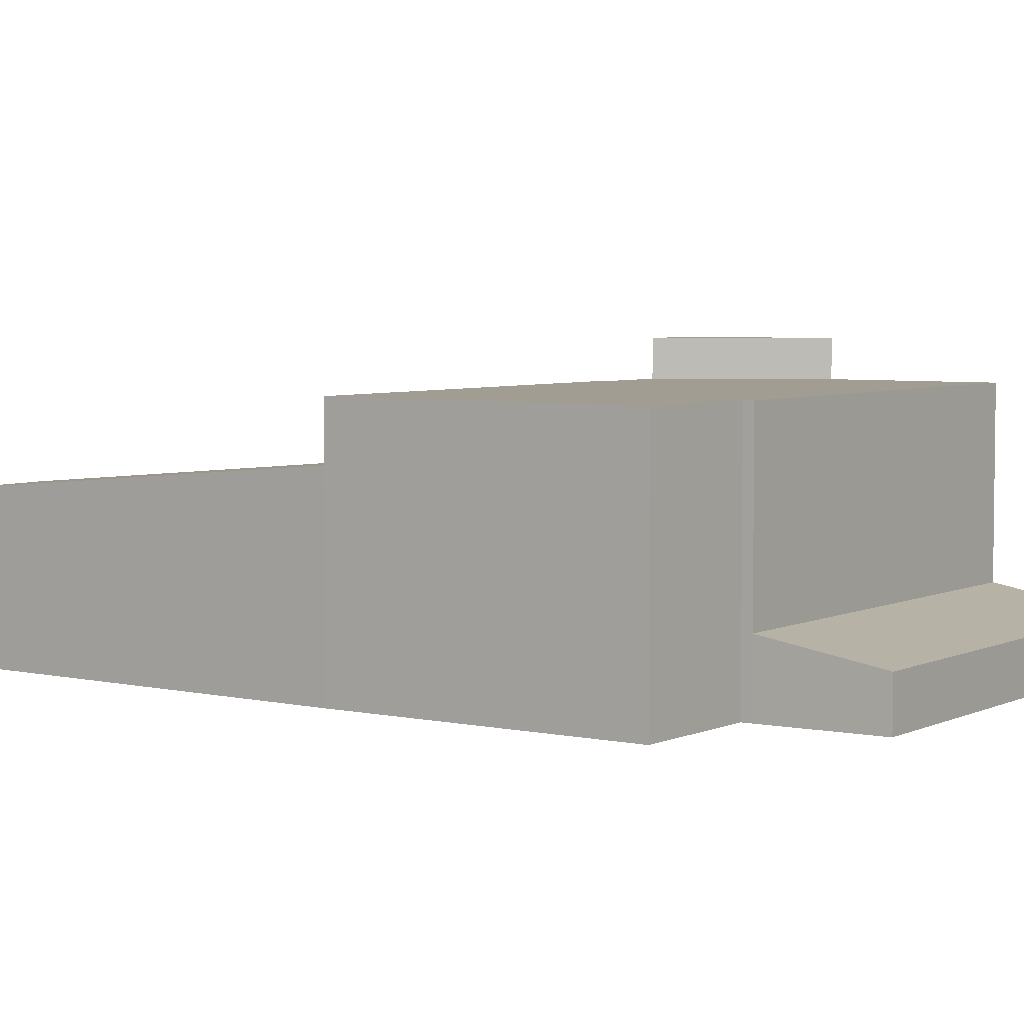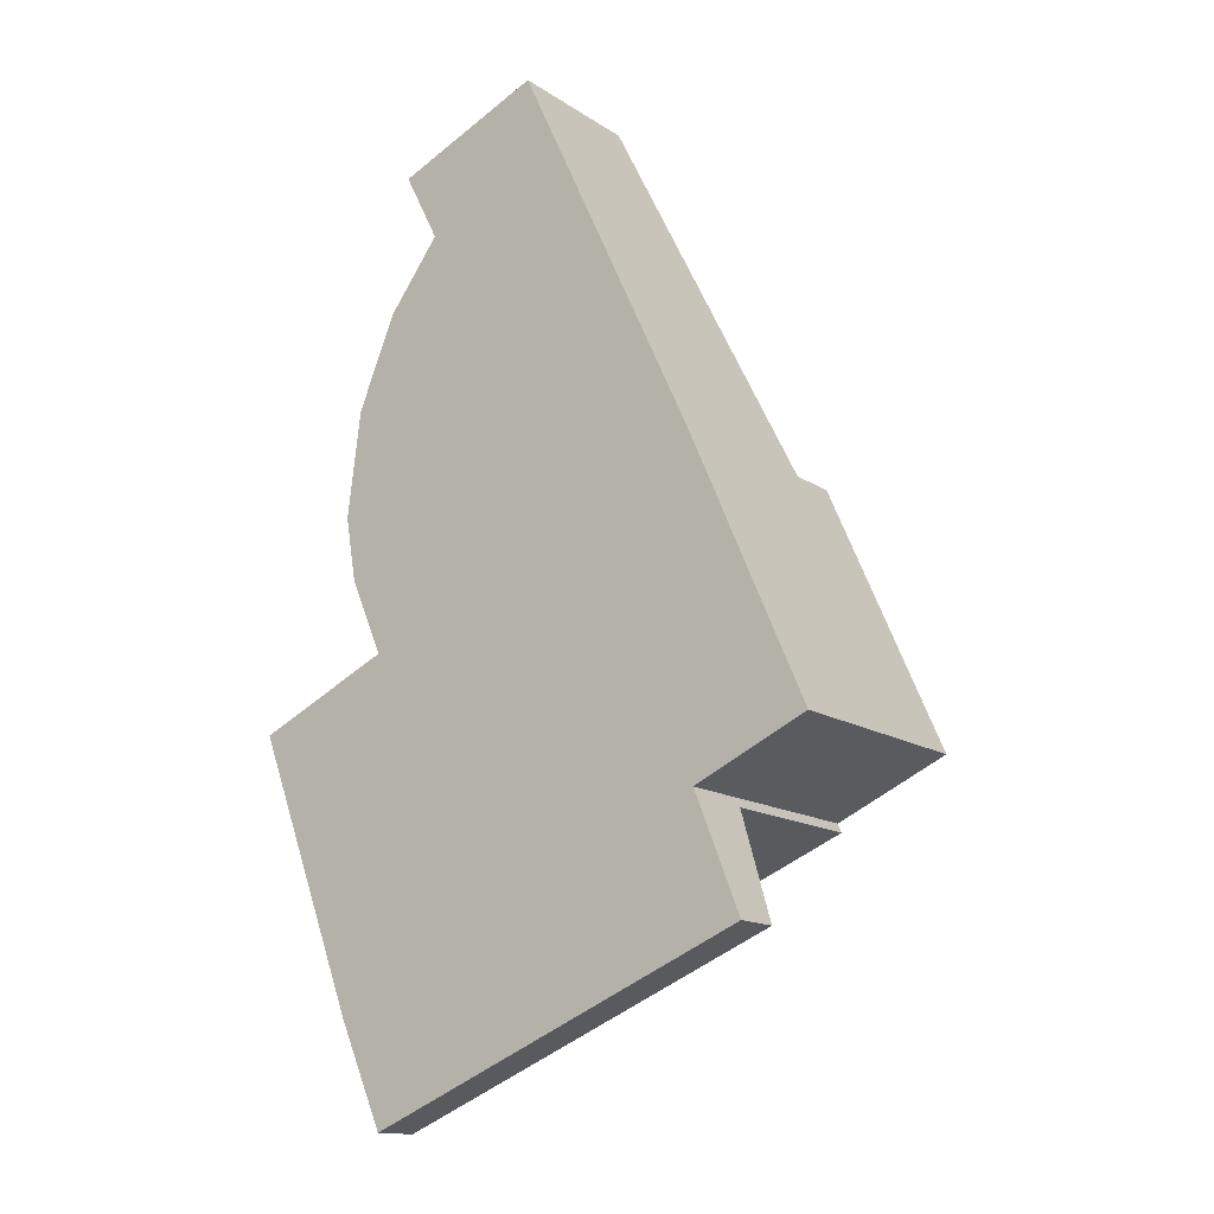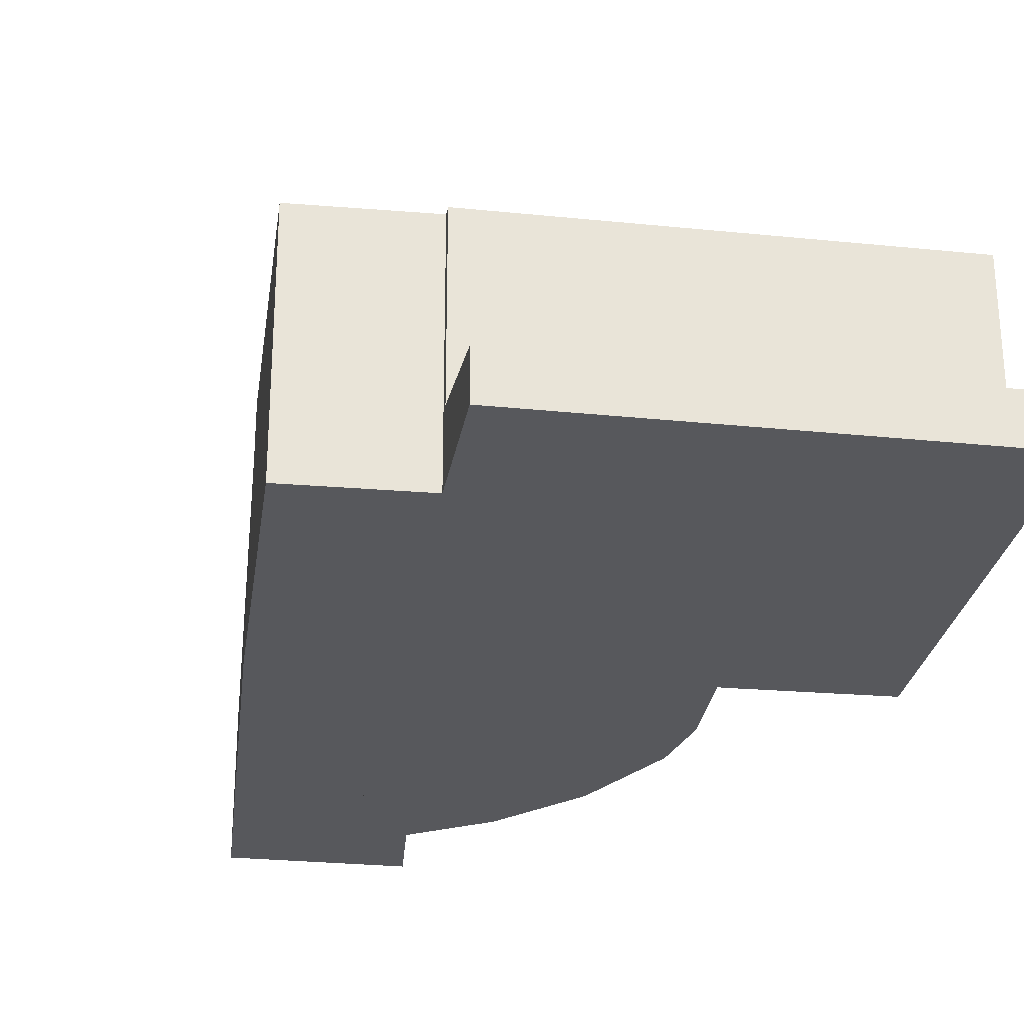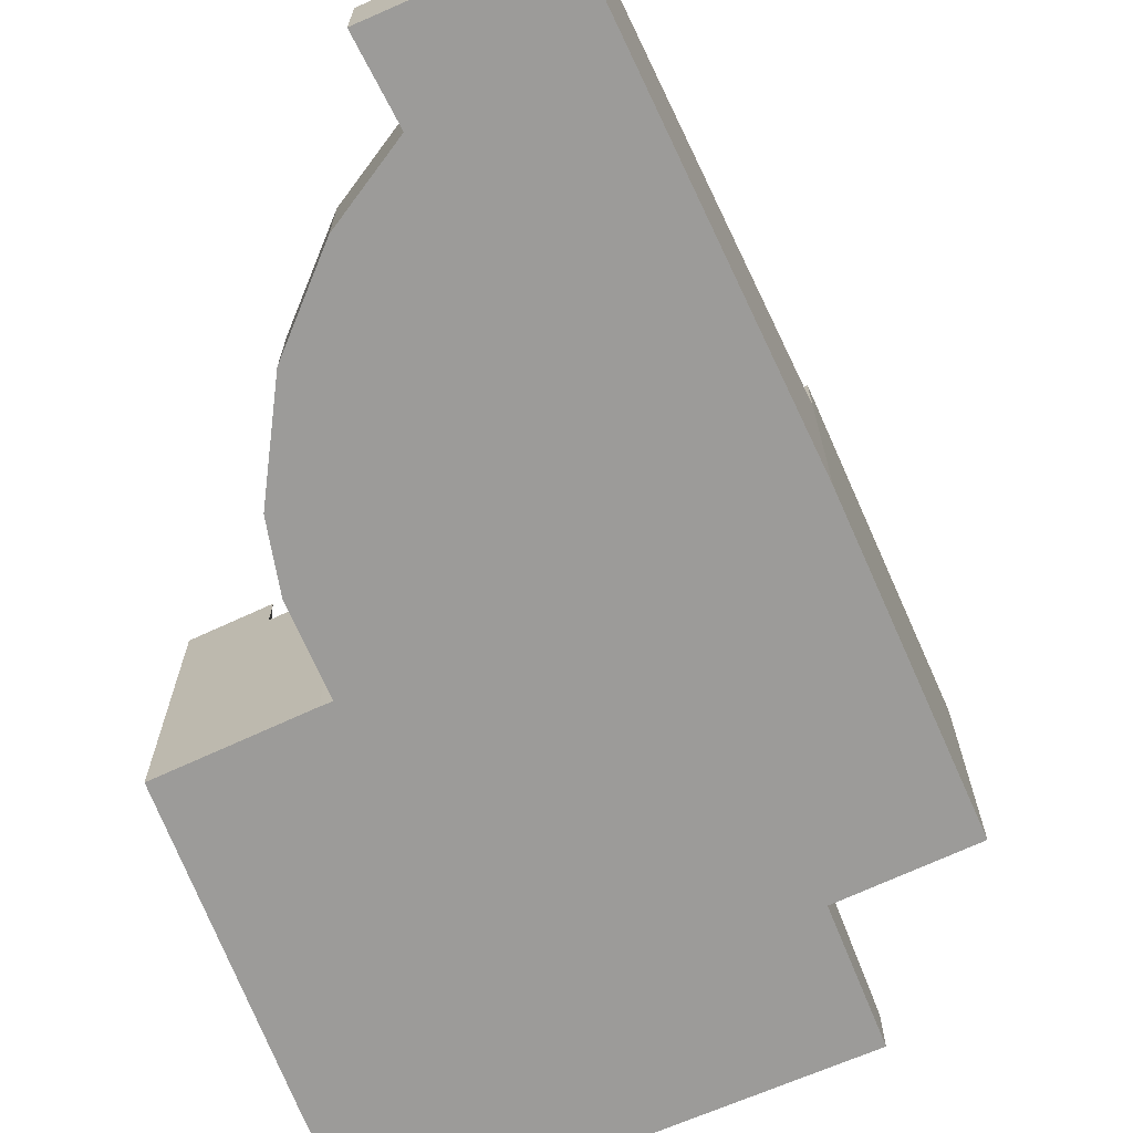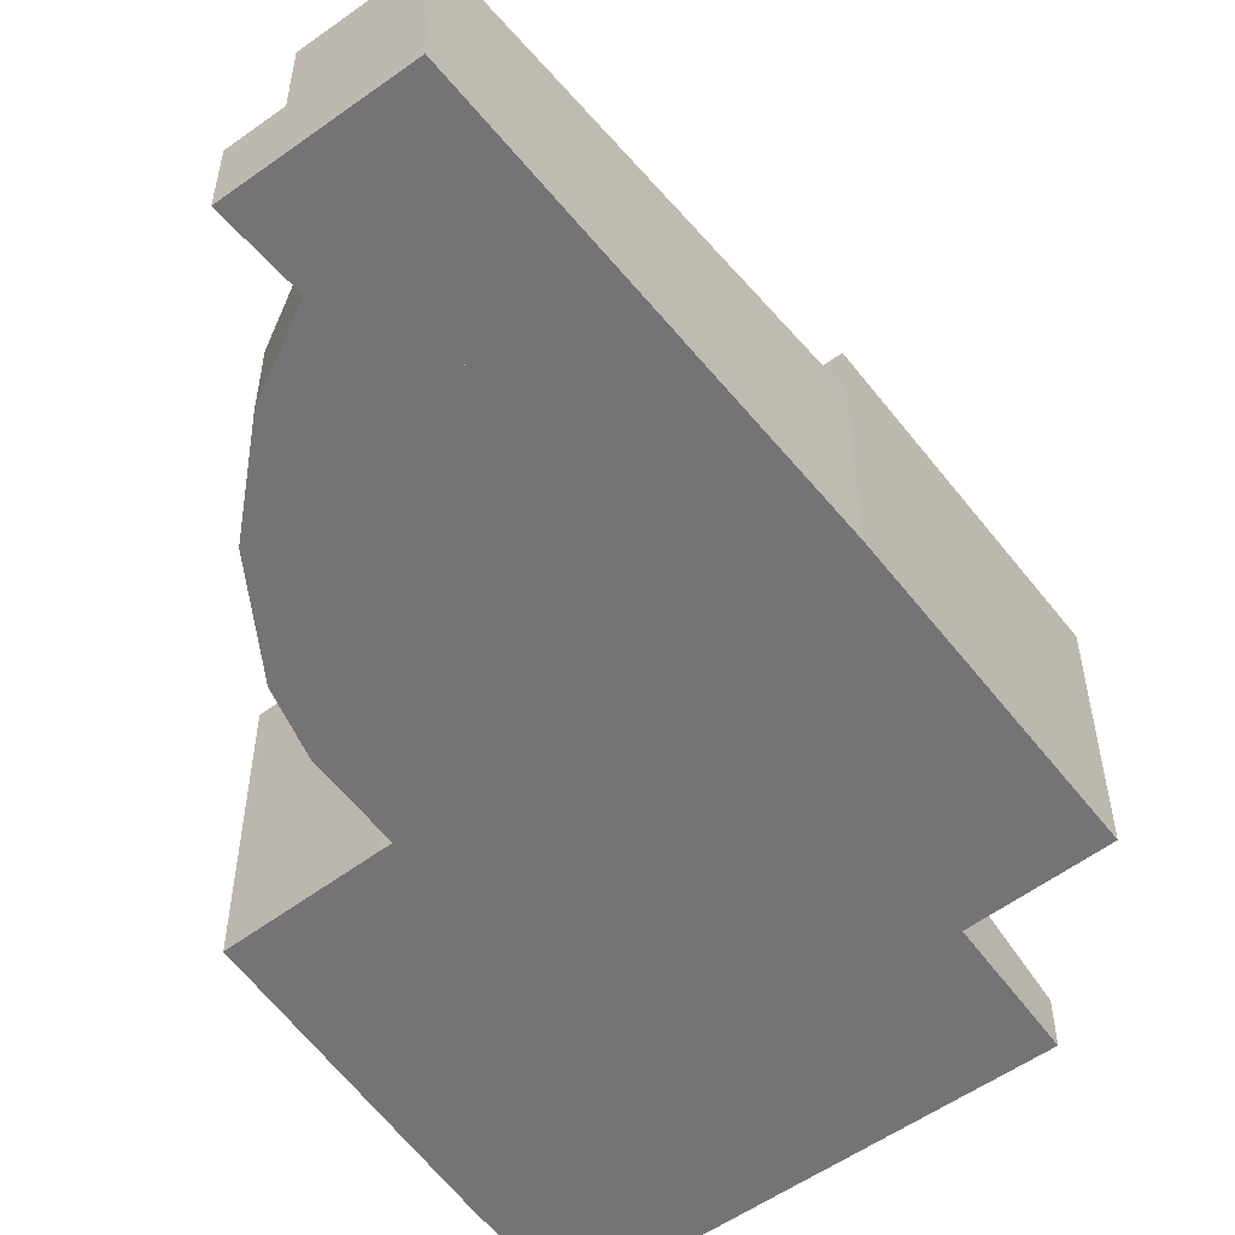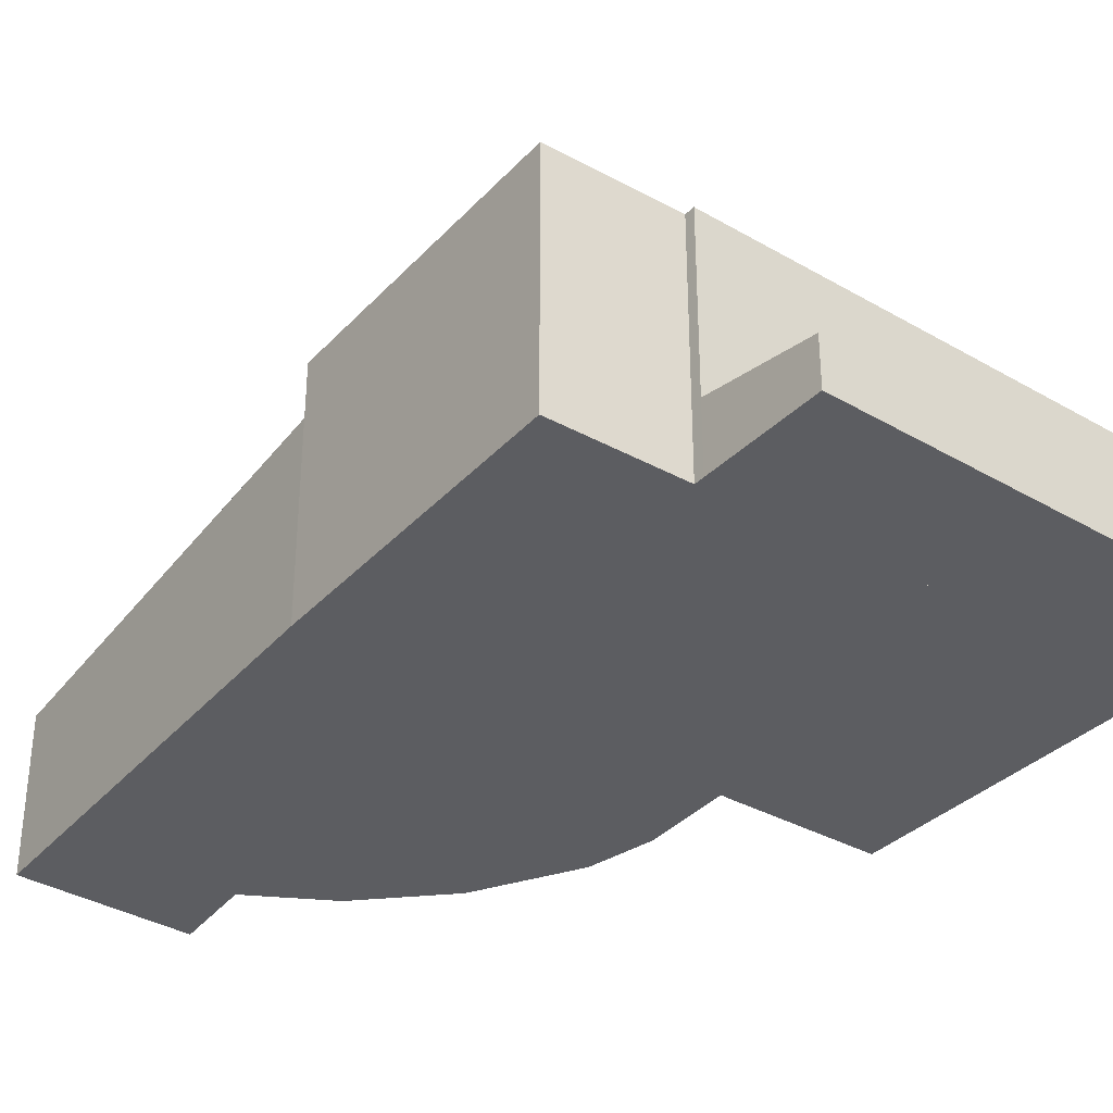
<metadata>
{"format":"obj","ext":"obj","renderer":"f3d","projection":"perspective","resolution":1024,"background":"white","views":[{"elev":4.8,"azim":101.5,"up":"+Y"},{"elev":-14.3,"azim":35.6,"up":"+Z"},{"elev":-28.8,"azim":148.5,"up":"+Y"},{"elev":-69.9,"azim":0.3,"up":"+Y"},{"elev":-56.3,"azim":13.6,"up":"+Y"},{"elev":-36.3,"azim":119.8,"up":"+Y"}]}
</metadata>
<code>
v  1.492 7.435 -3.925
v  15.27 7.435 -3.376
v  3.211 7.435 -8.447
v  2.109 7.435 0.965
v  3.915 7.435 1.792
v  4.232 7.435 1.928
v  4.145 7.435 2.132
v  15.16 7.435 -3.099
v  11.76 7.435 5.417
v  15.55 7.435 -2.919
v  18.68 7.435 -1.489
v  15.04 7.435 6.833
v  3.915 -1.097e-16 1.792
v  4.232 -1.181e-16 1.928
v  4.145 -1.305e-16 2.132
v  11.76 -3.317e-16 5.417
v  15.04 -4.184e-16 6.833
v  2.109 -5.909e-17 0.965
v  18.68 9.117e-17 -1.489
v  15.16 1.898e-16 -3.099
v  15.55 1.787e-16 -2.919
v  15.27 2.067e-16 -3.376
v  3.211 5.172e-16 -8.447
v  1.492 2.403e-16 -3.925
v  3.207 2.278 4.314
v  11.76 2.278 5.417
v  4.145 2.278 2.132
v  2.878 2.278 6.261
v  3.291 2.278 9.535
v  6.067 2.278 14.51
v  6.368 2.278 17.26
v  4.471 2.278 12.38
v  4.97 2.278 16.66
v  4.471 -7.582e-16 12.38
v  6.067 -8.887e-16 14.51
v  4.97 -1.02e-15 16.66
v  6.368 -1.057e-15 17.26
v  3.291 -5.839e-16 9.535
v  3.207 -2.642e-16 4.314
v  2.878 -3.834e-16 6.261
v  15.27 2.085 -3.376
v  3.239 2.071 -8.52
v  3.211 2.085 -8.447
v  4.632 1.478 -11.69
v  16.58 1.478 -6.667
v  16.58 4.082e-16 -6.667
v  4.632 7.16e-16 -11.69
v  3.239 5.217e-16 -8.52
v  2.109 8.561 0.965
v  1.492 8.561 -3.925
v  0 8.561 5.242e-16
v  0 0 0
v  9.524 4.652 18.63
v  11.76 5.802 5.417
v  6.368 4.652 17.26
v  15.03 5.799 6.859
v  15.04 5.802 6.833
v  9.524 -1.141e-15 18.63
v  15.03 -4.2e-16 6.859
g defaultobject
f 1 2 3
f 2 1 4
f 2 4 5
f 2 5 6
f 2 6 7
f 2 7 8
f 8 7 9
f 8 9 10
f 10 9 11
f 11 9 12
f 13 6 5
f 6 13 14
f 15 9 7
f 9 15 16
f 9 16 12
f 12 16 17
f 18 5 4
f 5 18 13
f 14 7 6
f 7 14 15
f 17 11 12
f 11 17 19
f 19 10 11
f 10 19 8
f 8 19 20
f 20 19 21
f 22 3 2
f 3 22 23
f 20 2 8
f 2 20 22
f 23 1 3
f 1 23 24
f 24 4 1
f 4 24 18
f 16 19 17
f 19 16 21
f 21 16 15
f 21 15 20
f 20 15 22
f 22 15 14
f 22 14 23
f 23 14 13
f 23 13 18
f 23 18 24
f 25 26 27
f 26 25 28
f 26 28 29
f 26 29 30
f 26 30 31
f 30 29 32
f 31 30 33
f 34 30 32
f 30 34 35
f 36 31 33
f 31 36 37
f 38 32 29
f 32 38 34
f 35 33 30
f 33 35 36
f 15 25 27
f 25 15 39
f 37 26 31
f 26 37 16
f 16 27 26
f 27 16 15
f 39 28 25
f 28 39 40
f 40 29 28
f 29 40 38
f 16 39 15
f 39 16 40
f 40 16 35
f 35 16 37
f 40 35 38
f 38 35 34
f 35 37 36
f 41 42 43
f 42 41 44
f 44 41 45
f 22 45 41
f 45 22 46
f 46 44 45
f 44 46 47
f 44 48 42
f 48 44 47
f 23 42 48
f 23 43 42
f 23 41 43
f 41 23 22
f 23 46 22
f 46 23 47
f 47 23 48
f 49 50 51
f 24 51 50
f 51 24 52
f 52 49 51
f 49 52 18
f 18 50 49
f 50 18 24
f 18 52 24
f 53 54 55
f 54 53 56
f 54 56 57
f 58 56 53
f 56 58 59
f 56 59 57
f 57 59 17
f 17 54 57
f 54 17 16
f 16 55 54
f 55 16 37
f 37 53 55
f 53 37 58
f 37 59 58
f 59 37 16
f 59 16 17

</code>
